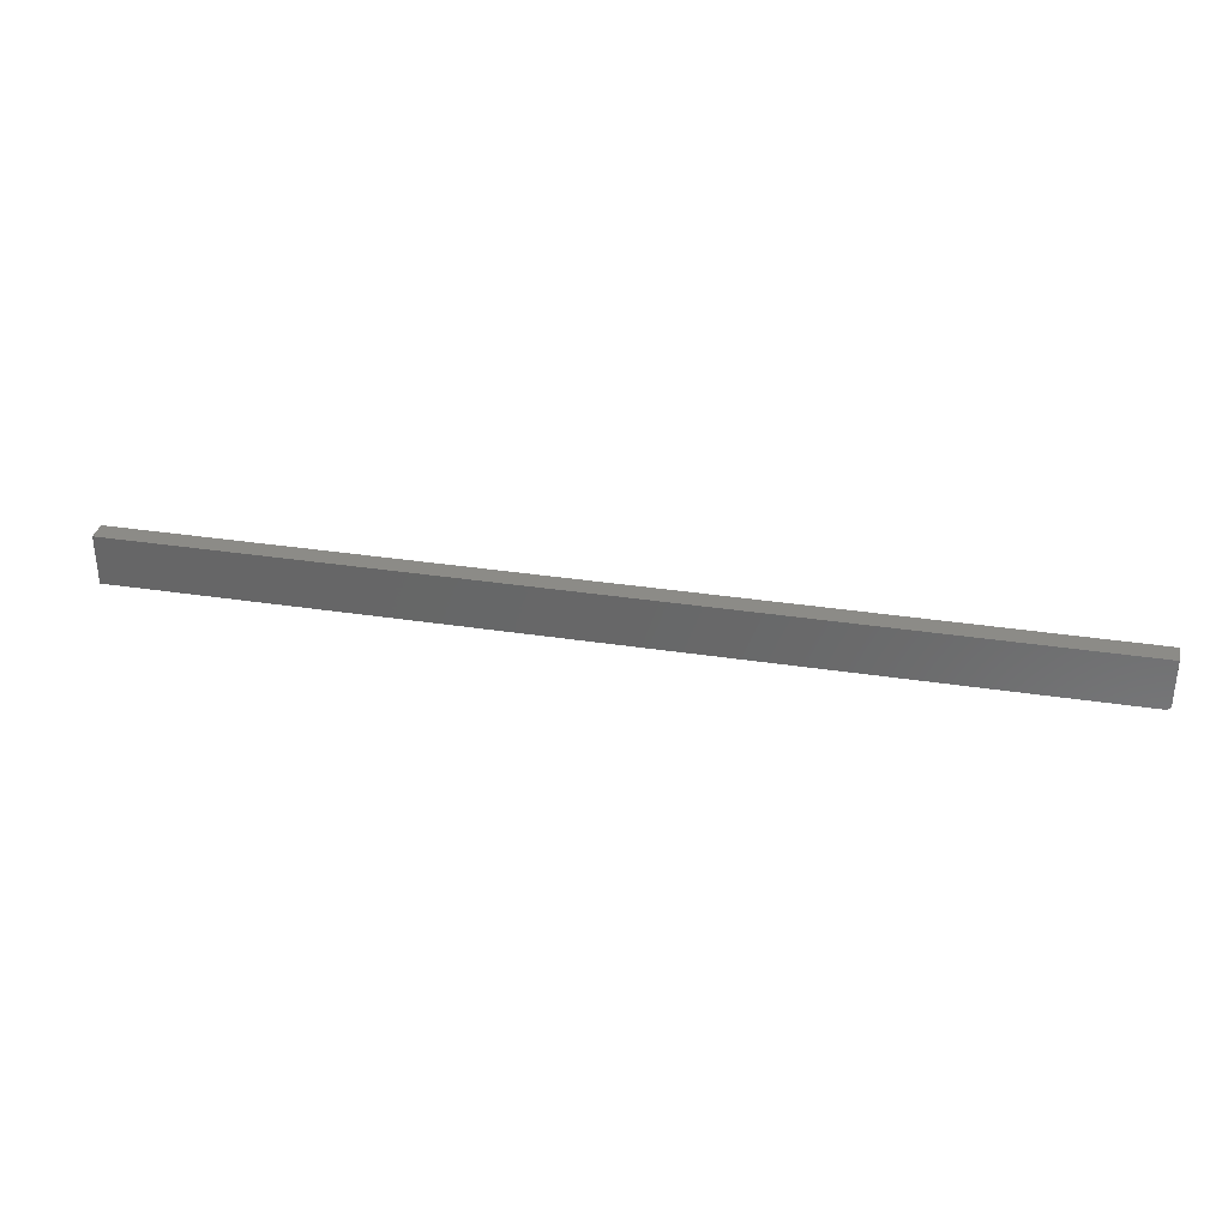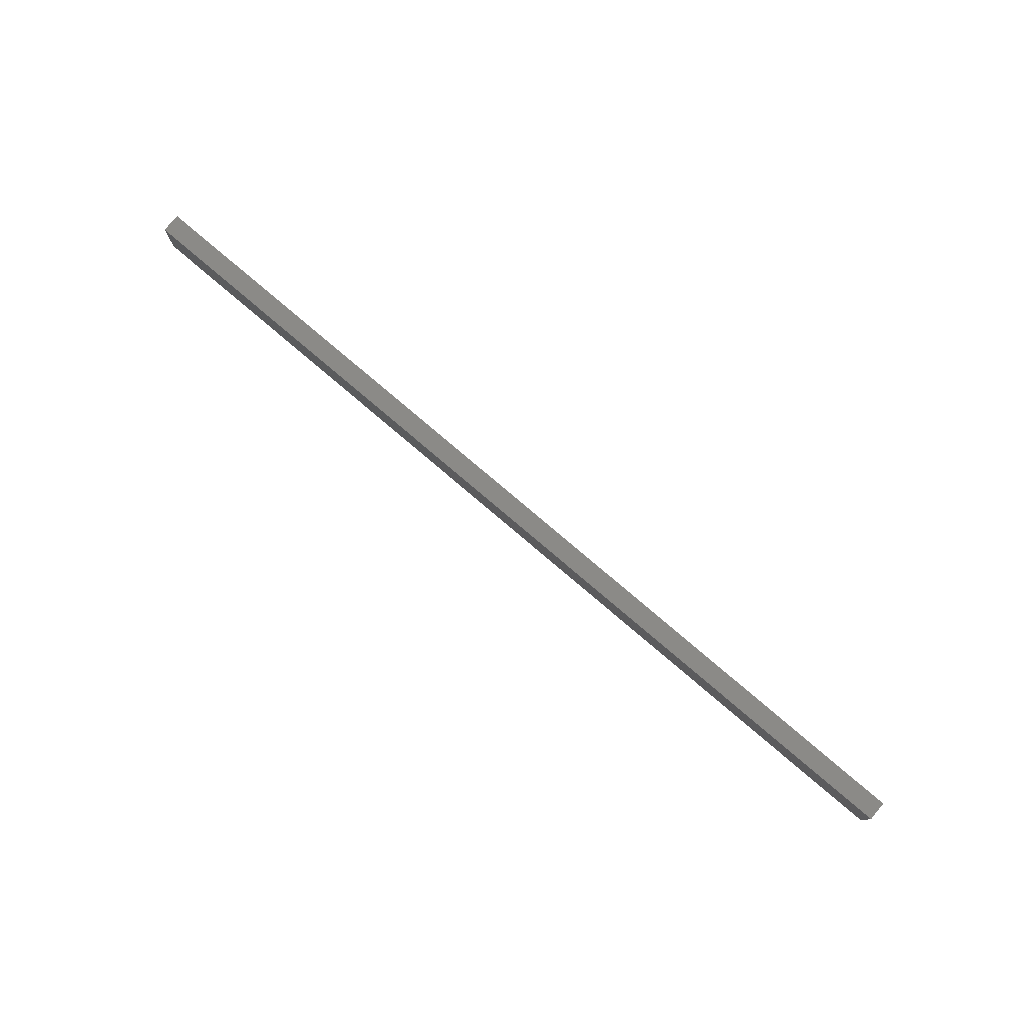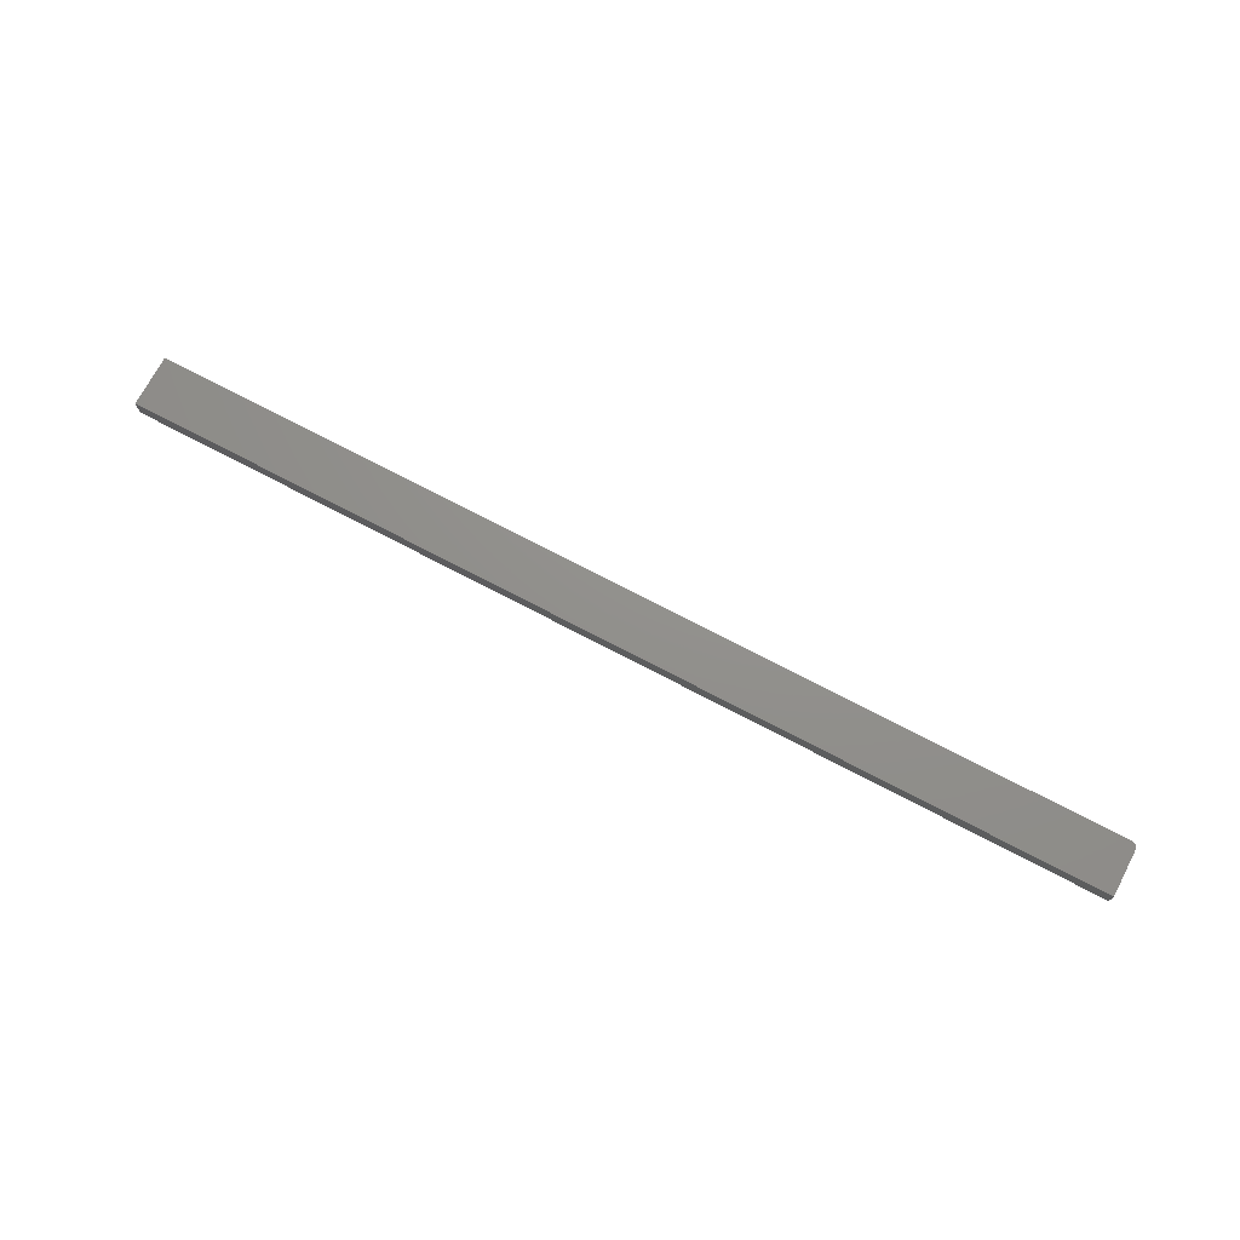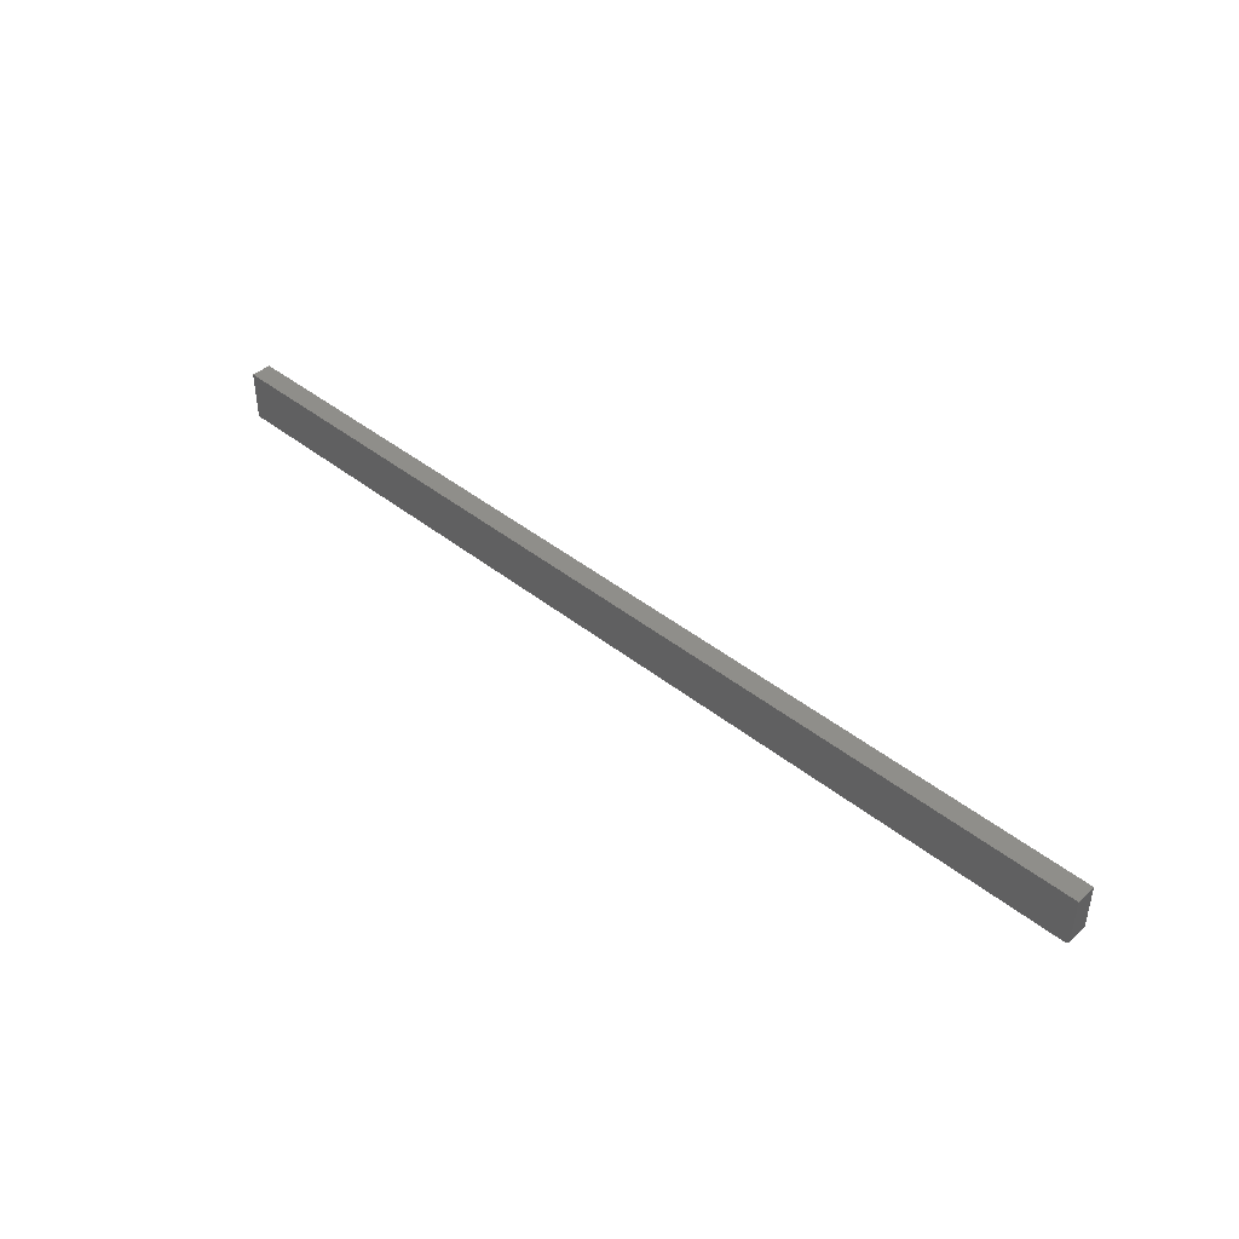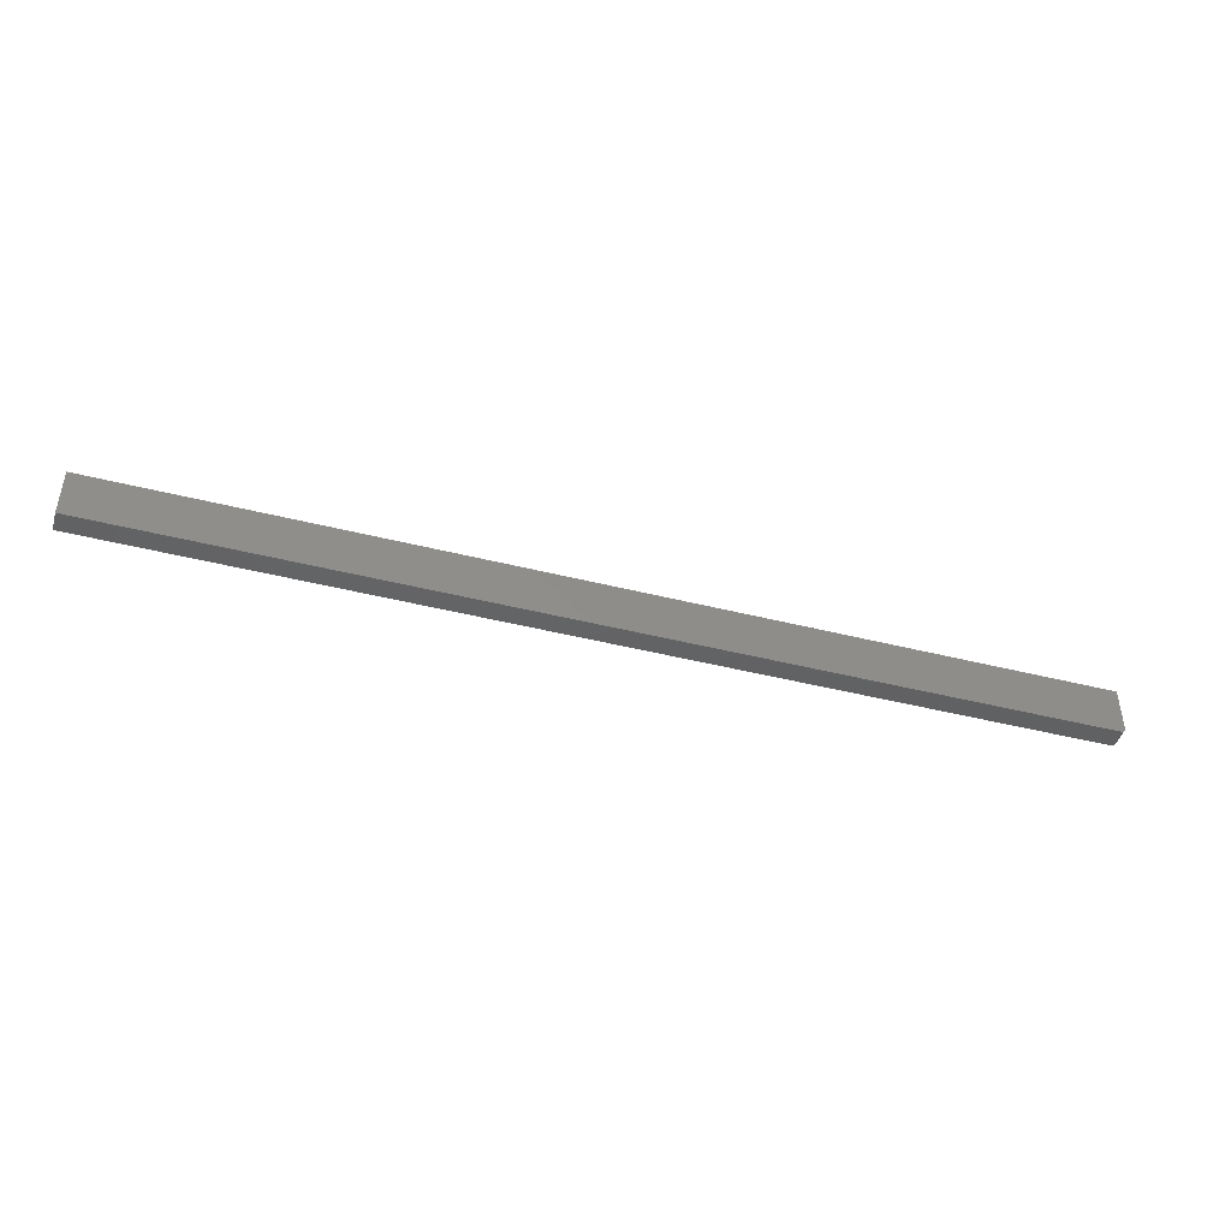
<metadata>
{"format":"stl","ext":"stl","renderer":"f3d","projection":"perspective","resolution":1024,"background":"white","views":[{"elev":33.4,"azim":11.9,"up":"+Z"},{"elev":78.4,"azim":40.4,"up":"+Z"},{"elev":72.2,"azim":27.8,"up":"+Y"},{"elev":42.8,"azim":43.4,"up":"+Z"},{"elev":-44.6,"azim":-16.4,"up":"+Z"}]}
</metadata>
<code>
# stl→obj: 24 verts, 44 faces
v 0.7465 -0.03125 -0.03775
v -0.75 -0.03125 -0.03906
v 0.7422 -0.03125 -0.03906
v 0.7437 -0.03125 -0.03891
v 0.7452 -0.03125 -0.03847
v -0.75 -0.03125 0.03988
v 0.7477 -0.03125 -0.03677
v 0.7487 -0.03125 -0.03559
v 0.7494 -0.03125 -0.03424
v 0.7498 -0.03125 -0.03277
v 0.75 -0.03125 -0.03125
v 0.75 -0.03125 0.03988
v 0.7465 1.662e-16 -0.03775
v 0.7452 1.66e-16 -0.03847
v 0.7437 1.658e-16 -0.03891
v 0.7422 1.657e-16 -0.03906
v -0.75 0 -0.03906
v -0.75 4.93e-18 0.03988
v 0.75 1.715e-16 0.03988
v 0.75 1.67e-16 -0.03125
v 0.7498 1.669e-16 -0.03277
v 0.7494 1.668e-16 -0.03424
v 0.7487 1.666e-16 -0.03559
v 0.7477 1.664e-16 -0.03677
f 1 2 3
f 1 3 4
f 1 4 5
f 6 2 1
f 6 1 7
f 6 7 8
f 6 8 9
f 6 9 10
f 6 10 11
f 6 11 12
f 13 14 15
f 13 15 16
f 13 16 17
f 18 19 20
f 18 20 21
f 18 21 22
f 18 22 23
f 18 23 24
f 18 24 13
f 18 13 17
f 11 20 12
f 12 20 19
f 2 17 3
f 3 17 16
f 20 11 21
f 21 11 10
f 21 10 22
f 22 10 9
f 22 9 23
f 23 9 8
f 23 8 24
f 24 8 7
f 24 7 13
f 13 7 1
f 13 1 14
f 14 1 5
f 14 5 15
f 15 5 4
f 15 4 16
f 16 4 3
f 6 18 2
f 2 18 17
f 12 19 6
f 6 19 18

</code>
